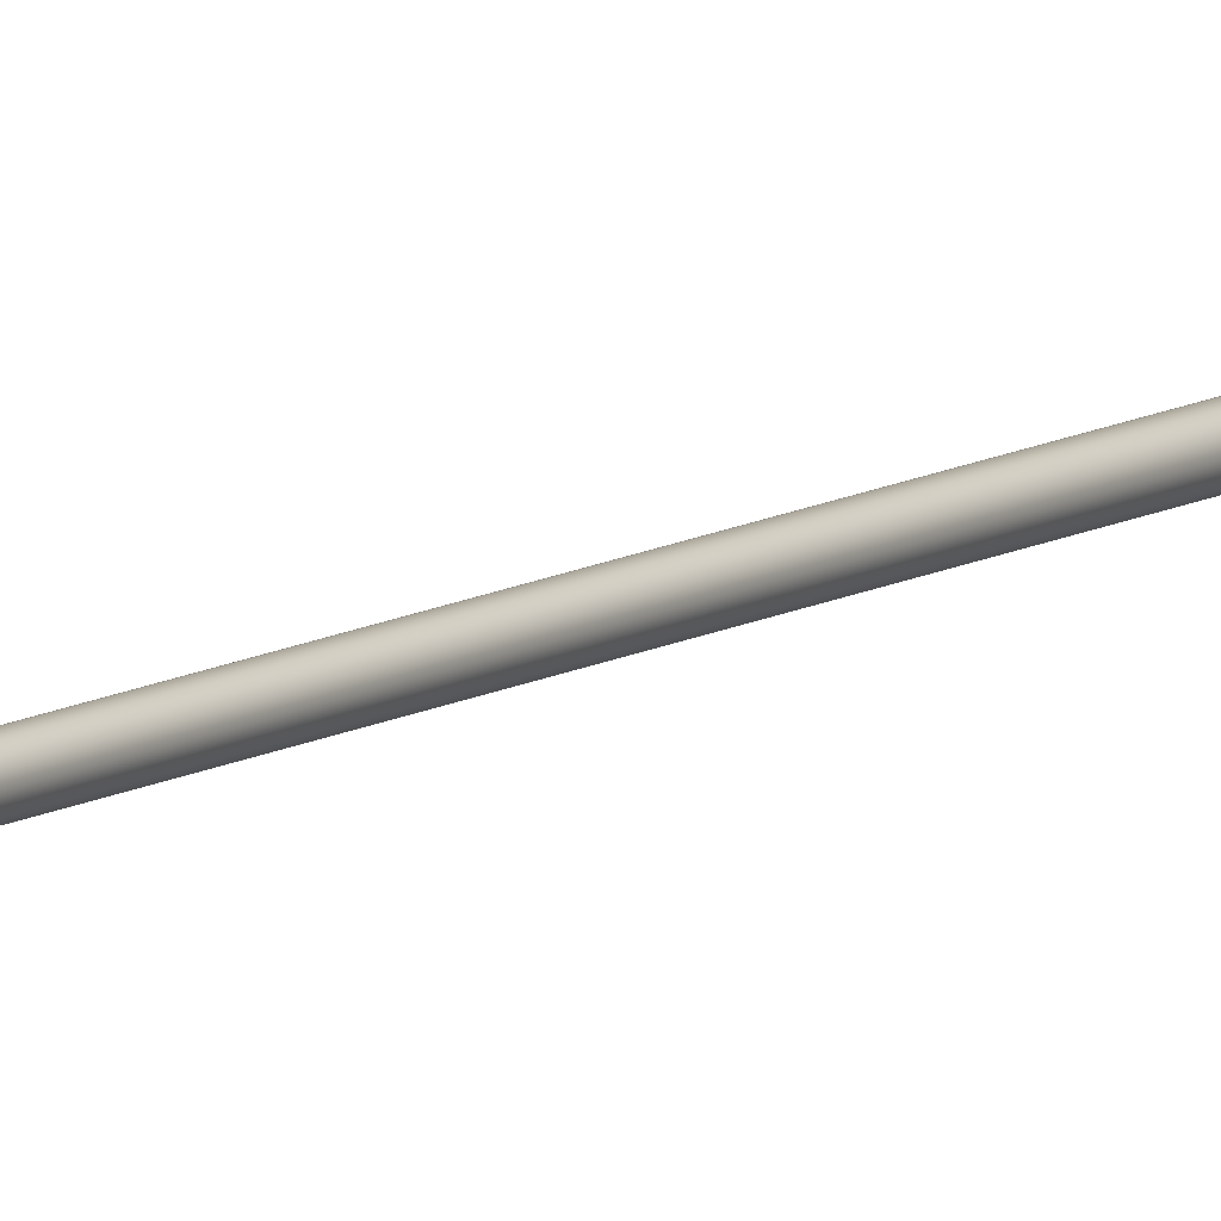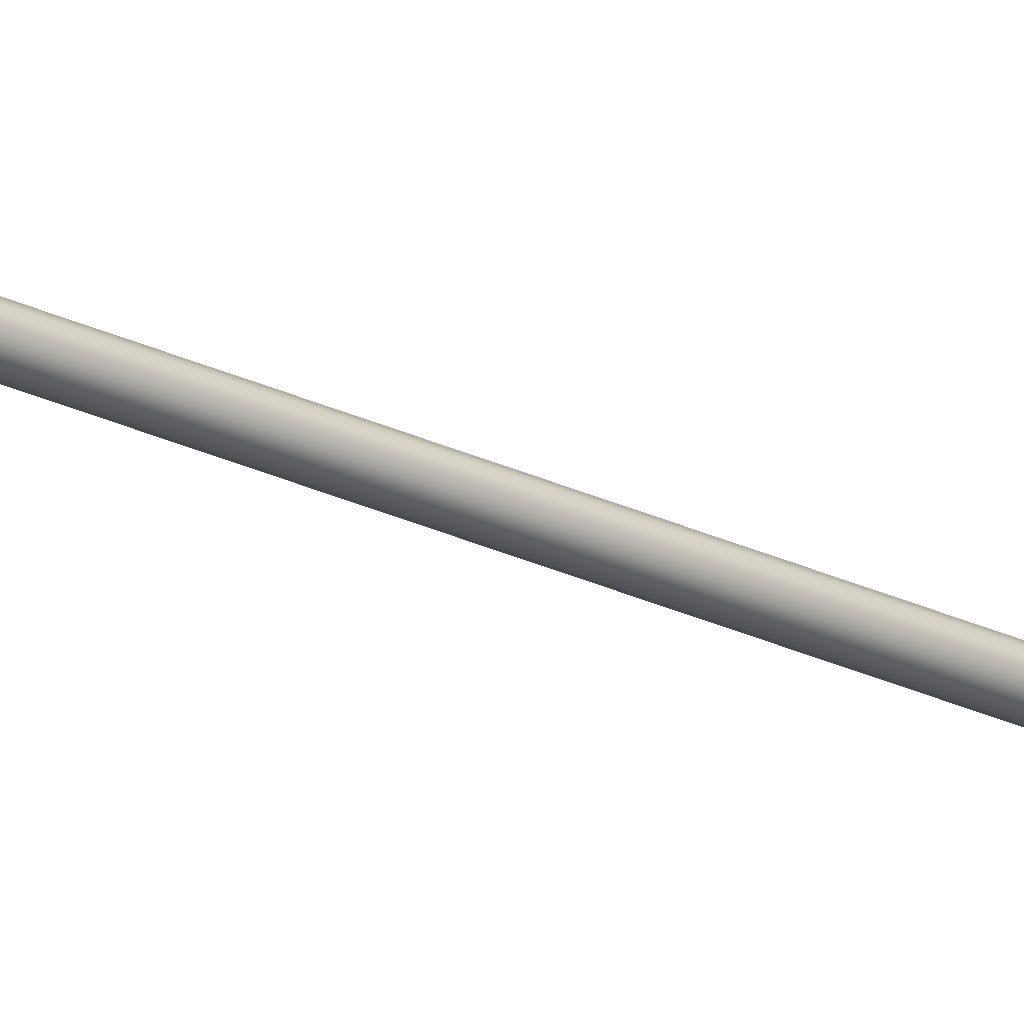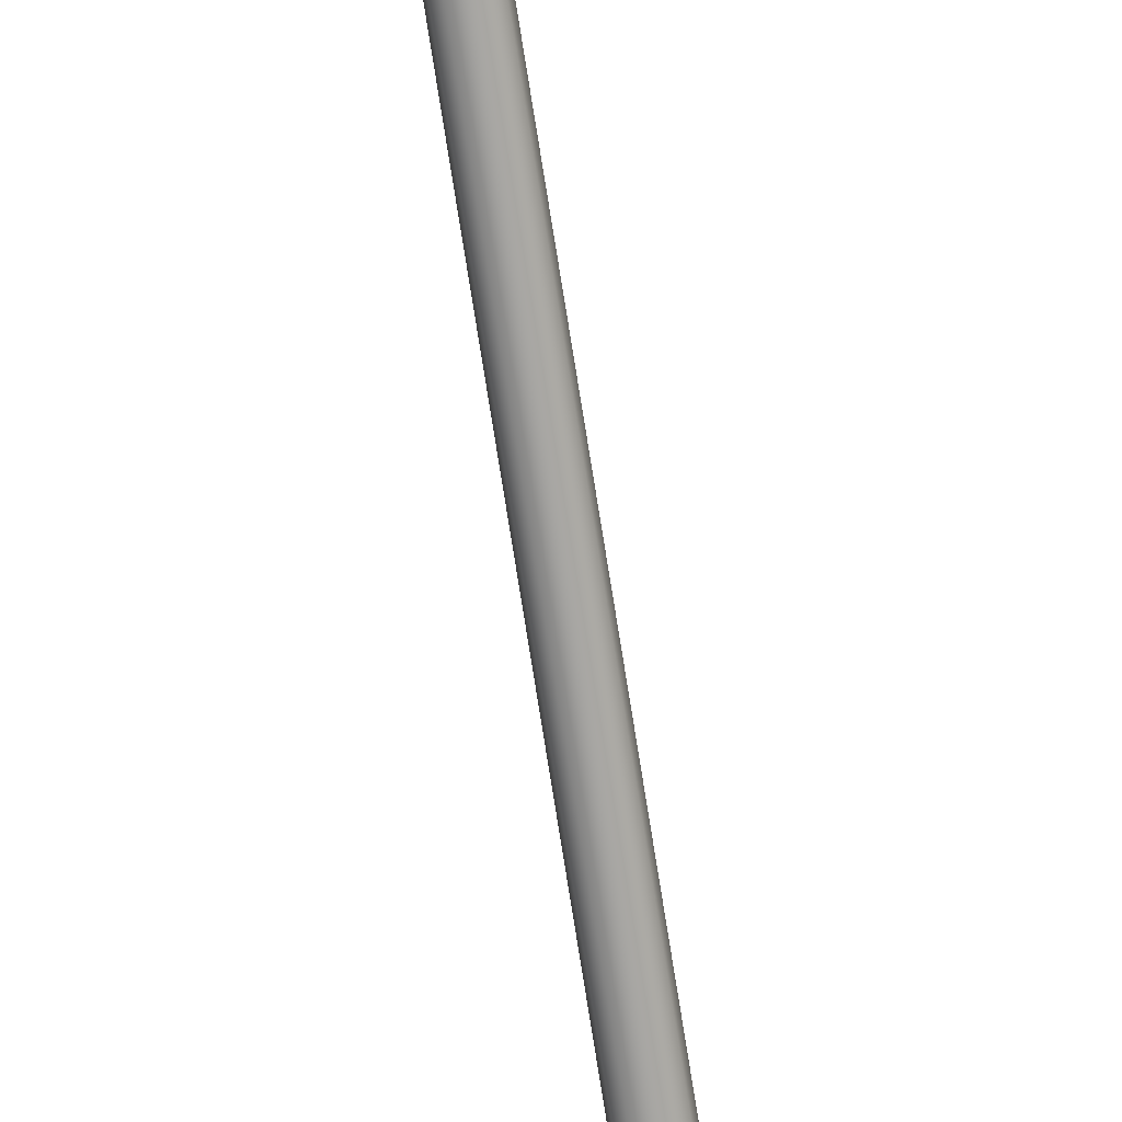
<metadata>
{"format":"obj","ext":"obj","renderer":"f3d","projection":"perspective","resolution":1024,"background":"white","views":[{"elev":7.7,"azim":26.4,"up":"+Z"},{"elev":-20.7,"azim":-133.7,"up":"+Z"},{"elev":-72.9,"azim":8.4,"up":"+Z"}]}
</metadata>
<code>
o E-string.001
v -0.06584 3.352 0.1395
v -0.06657 3.352 0.1388
v -0.06756 3.352 0.1385
v -0.06856 3.352 0.1388
v -0.06929 3.352 0.1395
v -0.06955 3.352 0.1405
v -0.06929 3.352 0.1415
v -0.06856 3.352 0.1422
v -0.06756 3.352 0.1425
v -0.06657 3.352 0.1422
v -0.06584 3.352 0.1415
v -0.06557 3.352 0.1405
v -0.08161 1.911 0.1366
v -0.07859 2.271 0.1375
v -0.0806 2.031 0.1369
v -0.0796 2.151 0.1372
v -0.07759 2.392 0.1379
v -0.07658 2.512 0.1382
v -0.07558 2.632 0.1385
v -0.07457 2.752 0.1389
v -0.07357 2.872 0.1392
v -0.07257 2.992 0.1395
v -0.07156 3.112 0.1398
v -0.07056 3.232 0.1402
v -0.09672 -0.3705 0.1304
v -0.09699 -0.3705 0.1294
v -0.09772 -0.3705 0.1287
v -0.09871 -0.3705 0.1284
v -0.09971 -0.3705 0.1287
v -0.1004 -0.3705 0.1294
v -0.1007 -0.3705 0.1304
v -0.1004 -0.3705 0.1314
v -0.09971 -0.3705 0.1321
v -0.09871 -0.3705 0.1324
v -0.09772 -0.3705 0.1321
v -0.09699 -0.3705 0.1314
v -0.08261 1.791 0.1362
v -0.08362 1.671 0.1359
v -0.08462 1.551 0.1356
v -0.08563 1.431 0.1353
v -0.08663 1.311 0.1349
v -0.08764 1.191 0.1346
v -0.08864 1.071 0.1343
v -0.08965 0.9505 0.134
v -0.09065 0.8304 0.1336
v -0.09166 0.7103 0.1333
v -0.09266 0.5902 0.133
v -0.09367 0.4701 0.1327
v -0.09467 0.3501 0.1323
v -0.09568 0.23 0.132
v -0.09668 0.1099 0.1317
v -0.09768 -0.01021 0.1314
v -0.09869 -0.1303 0.131
v -0.0997 -0.2504 0.1307
v -0.06857 3.232 0.1382
v -0.06957 3.112 0.1378
v -0.07057 2.992 0.1375
v -0.07158 2.872 0.1372
v -0.07258 2.752 0.1369
v -0.07359 2.632 0.1365
v -0.07459 2.512 0.1362
v -0.0756 2.392 0.1359
v -0.0766 2.271 0.1356
v -0.07761 2.151 0.1352
v -0.07861 2.031 0.1349
v -0.07962 1.911 0.1346
v -0.08062 1.791 0.1343
v -0.08163 1.671 0.1339
v -0.08263 1.551 0.1336
v -0.08364 1.431 0.1333
v -0.08464 1.311 0.133
v -0.08565 1.191 0.1326
v -0.08665 1.071 0.1323
v -0.08766 0.9505 0.132
v -0.08866 0.8304 0.1316
v -0.08967 0.7103 0.1313
v -0.09067 0.5902 0.131
v -0.09168 0.4701 0.1307
v -0.09268 0.3501 0.1303
v -0.09369 0.23 0.13
v -0.09469 0.1099 0.1297
v -0.0957 -0.01021 0.1294
v -0.0967 -0.1303 0.129
v -0.09771 -0.2504 0.1287
v -0.06957 3.232 0.1384
v -0.07057 3.112 0.1381
v -0.07157 2.992 0.1378
v -0.07258 2.872 0.1374
v -0.07358 2.752 0.1371
v -0.07459 2.632 0.1368
v -0.07559 2.512 0.1365
v -0.0766 2.392 0.1361
v -0.0776 2.271 0.1358
v -0.07861 2.151 0.1355
v -0.07961 2.031 0.1352
v -0.08062 1.911 0.1348
v -0.08162 1.791 0.1345
v -0.08263 1.671 0.1342
v -0.08363 1.551 0.1339
v -0.08464 1.431 0.1335
v -0.08564 1.311 0.1332
v -0.08665 1.191 0.1329
v -0.08765 1.071 0.1326
v -0.08866 0.9505 0.1322
v -0.08966 0.8304 0.1319
v -0.09067 0.7103 0.1316
v -0.09167 0.5902 0.1313
v -0.09268 0.4701 0.1309
v -0.09368 0.3501 0.1306
v -0.09469 0.23 0.1303
v -0.09569 0.1099 0.13
v -0.0967 -0.01021 0.1296
v -0.0977 -0.1303 0.1293
v -0.09871 -0.2504 0.129
v -0.06685 3.232 0.1411
v -0.06785 3.112 0.1408
v -0.06885 2.992 0.1405
v -0.06986 2.872 0.1402
v -0.07086 2.752 0.1398
v -0.07187 2.632 0.1395
v -0.07287 2.512 0.1392
v -0.07388 2.392 0.1389
v -0.07488 2.271 0.1385
v -0.07589 2.151 0.1382
v -0.07689 2.031 0.1379
v -0.0779 1.911 0.1376
v -0.0789 1.791 0.1372
v -0.07991 1.671 0.1369
v -0.08091 1.551 0.1366
v -0.08192 1.431 0.1363
v -0.08292 1.311 0.1359
v -0.08393 1.191 0.1356
v -0.08493 1.071 0.1353
v -0.08594 0.9505 0.135
v -0.08694 0.8304 0.1346
v -0.08795 0.7103 0.1343
v -0.08895 0.5902 0.134
v -0.08996 0.4701 0.1337
v -0.09096 0.3501 0.1333
v -0.09197 0.23 0.133
v -0.09297 0.1099 0.1327
v -0.09398 -0.01021 0.1323
v -0.09498 -0.1303 0.132
v -0.09599 -0.2504 0.1317
v -0.07029 3.232 0.1392
v -0.0713 3.112 0.1388
v -0.0723 2.992 0.1385
v -0.07331 2.872 0.1382
v -0.07431 2.752 0.1379
v -0.07532 2.632 0.1375
v -0.07632 2.512 0.1372
v -0.07733 2.392 0.1369
v -0.07833 2.271 0.1365
v -0.07934 2.151 0.1362
v -0.08034 2.031 0.1359
v -0.08134 1.911 0.1356
v -0.08235 1.791 0.1352
v -0.08335 1.671 0.1349
v -0.08436 1.551 0.1346
v -0.08536 1.431 0.1343
v -0.08637 1.311 0.1339
v -0.08737 1.191 0.1336
v -0.08838 1.071 0.1333
v -0.08938 0.9505 0.133
v -0.09038 0.8304 0.1326
v -0.09139 0.7103 0.1323
v -0.09239 0.5902 0.132
v -0.0934 0.4701 0.1317
v -0.0944 0.3501 0.1313
v -0.09541 0.23 0.131
v -0.09641 0.1099 0.1307
v -0.09742 -0.01021 0.1304
v -0.09842 -0.1303 0.13
v -0.09942 -0.2504 0.1297
v -0.06757 3.232 0.1384
v -0.06858 3.112 0.1381
v -0.06958 2.992 0.1378
v -0.07059 2.872 0.1374
v -0.07159 2.752 0.1371
v -0.0726 2.632 0.1368
v -0.0736 2.512 0.1365
v -0.07461 2.392 0.1361
v -0.07561 2.271 0.1358
v -0.07662 2.151 0.1355
v -0.07762 2.031 0.1352
v -0.07863 1.911 0.1348
v -0.07963 1.791 0.1345
v -0.08064 1.671 0.1342
v -0.08164 1.551 0.1339
v -0.08265 1.431 0.1335
v -0.08365 1.311 0.1332
v -0.08466 1.191 0.1329
v -0.08566 1.071 0.1326
v -0.08667 0.9505 0.1322
v -0.08767 0.8304 0.1319
v -0.08868 0.7103 0.1316
v -0.08968 0.5902 0.1313
v -0.09069 0.4701 0.1309
v -0.09169 0.3501 0.1306
v -0.0927 0.23 0.1303
v -0.0937 0.1099 0.13
v -0.0947 -0.01021 0.1296
v -0.09571 -0.1303 0.1293
v -0.09671 -0.2504 0.129
v -0.06857 3.232 0.1421
v -0.06957 3.112 0.1418
v -0.07057 2.992 0.1415
v -0.07158 2.872 0.1412
v -0.07258 2.752 0.1408
v -0.07359 2.632 0.1405
v -0.07459 2.512 0.1402
v -0.0756 2.392 0.1399
v -0.0766 2.271 0.1395
v -0.07761 2.151 0.1392
v -0.07861 2.031 0.1389
v -0.07962 1.911 0.1386
v -0.08062 1.791 0.1382
v -0.08163 1.671 0.1379
v -0.08263 1.551 0.1376
v -0.08364 1.431 0.1373
v -0.08464 1.311 0.1369
v -0.08565 1.191 0.1366
v -0.08665 1.071 0.1363
v -0.08766 0.9505 0.136
v -0.08866 0.8304 0.1356
v -0.08967 0.7103 0.1353
v -0.09067 0.5902 0.135
v -0.09168 0.4701 0.1347
v -0.09268 0.3501 0.1343
v -0.09369 0.23 0.134
v -0.09469 0.1099 0.1337
v -0.0957 -0.01021 0.1333
v -0.0967 -0.1303 0.133
v -0.09771 -0.2504 0.1327
v -0.07029 3.232 0.1411
v -0.0713 3.112 0.1408
v -0.0723 2.992 0.1405
v -0.07331 2.872 0.1402
v -0.07431 2.752 0.1398
v -0.07532 2.632 0.1395
v -0.07632 2.512 0.1392
v -0.07733 2.392 0.1389
v -0.07833 2.271 0.1385
v -0.07934 2.151 0.1382
v -0.08034 2.031 0.1379
v -0.08134 1.911 0.1376
v -0.08235 1.791 0.1372
v -0.08335 1.671 0.1369
v -0.08436 1.551 0.1366
v -0.08536 1.431 0.1363
v -0.08637 1.311 0.1359
v -0.08737 1.191 0.1356
v -0.08838 1.071 0.1353
v -0.08938 0.9505 0.135
v -0.09038 0.8304 0.1346
v -0.09139 0.7103 0.1343
v -0.09239 0.5902 0.134
v -0.0934 0.4701 0.1337
v -0.0944 0.3501 0.1333
v -0.09541 0.23 0.133
v -0.09641 0.1099 0.1327
v -0.09742 -0.01021 0.1323
v -0.09842 -0.1303 0.132
v -0.09942 -0.2504 0.1317
v -0.06757 3.232 0.1419
v -0.06858 3.112 0.1415
v -0.06958 2.992 0.1412
v -0.07059 2.872 0.1409
v -0.07159 2.752 0.1406
v -0.0726 2.632 0.1402
v -0.0736 2.512 0.1399
v -0.07461 2.392 0.1396
v -0.07561 2.271 0.1393
v -0.07662 2.151 0.1389
v -0.07762 2.031 0.1386
v -0.07863 1.911 0.1383
v -0.07963 1.791 0.138
v -0.08064 1.671 0.1376
v -0.08164 1.551 0.1373
v -0.08265 1.431 0.137
v -0.08365 1.311 0.1367
v -0.08466 1.191 0.1363
v -0.08566 1.071 0.136
v -0.08667 0.9505 0.1357
v -0.08767 0.8304 0.1354
v -0.08868 0.7103 0.135
v -0.08968 0.5902 0.1347
v -0.09069 0.4701 0.1344
v -0.09169 0.3501 0.1341
v -0.0927 0.23 0.1337
v -0.0937 0.1099 0.1334
v -0.0947 -0.01021 0.1331
v -0.09571 -0.1303 0.1328
v -0.09671 -0.2504 0.1324
v -0.06957 3.232 0.1419
v -0.07057 3.112 0.1415
v -0.07157 2.992 0.1412
v -0.07258 2.872 0.1409
v -0.07358 2.752 0.1406
v -0.07459 2.632 0.1402
v -0.07559 2.512 0.1399
v -0.0766 2.392 0.1396
v -0.0776 2.271 0.1393
v -0.07861 2.151 0.1389
v -0.07961 2.031 0.1386
v -0.08062 1.911 0.1383
v -0.08162 1.791 0.138
v -0.08263 1.671 0.1376
v -0.08363 1.551 0.1373
v -0.08464 1.431 0.137
v -0.08564 1.311 0.1367
v -0.08665 1.191 0.1363
v -0.08765 1.071 0.136
v -0.08866 0.9505 0.1357
v -0.08966 0.8304 0.1354
v -0.09067 0.7103 0.135
v -0.09167 0.5902 0.1347
v -0.09268 0.4701 0.1344
v -0.09368 0.3501 0.1341
v -0.09469 0.23 0.1337
v -0.09569 0.1099 0.1334
v -0.0967 -0.01021 0.1331
v -0.0977 -0.1303 0.1328
v -0.09871 -0.2504 0.1324
v -0.06685 3.232 0.1392
v -0.06785 3.112 0.1388
v -0.06885 2.992 0.1385
v -0.06986 2.872 0.1382
v -0.07086 2.752 0.1379
v -0.07187 2.632 0.1375
v -0.07287 2.512 0.1372
v -0.07388 2.392 0.1369
v -0.07488 2.271 0.1365
v -0.07589 2.151 0.1362
v -0.07689 2.031 0.1359
v -0.0779 1.911 0.1356
v -0.0789 1.791 0.1352
v -0.07991 1.671 0.1349
v -0.08091 1.551 0.1346
v -0.08192 1.431 0.1343
v -0.08292 1.311 0.1339
v -0.08393 1.191 0.1336
v -0.08493 1.071 0.1333
v -0.08594 0.9505 0.133
v -0.08694 0.8304 0.1326
v -0.08795 0.7103 0.1323
v -0.08895 0.5902 0.132
v -0.08996 0.4701 0.1317
v -0.09096 0.3501 0.1313
v -0.09197 0.23 0.131
v -0.09297 0.1099 0.1307
v -0.09398 -0.01021 0.1304
v -0.09498 -0.1303 0.13
v -0.09599 -0.2504 0.1297
v -0.06657 3.232 0.1402
v -0.06758 3.112 0.1398
v -0.06858 2.992 0.1395
v -0.06959 2.872 0.1392
v -0.07059 2.752 0.1389
v -0.0716 2.632 0.1385
v -0.0726 2.512 0.1382
v -0.07361 2.392 0.1379
v -0.07461 2.271 0.1375
v -0.07562 2.151 0.1372
v -0.07662 2.031 0.1369
v -0.07763 1.911 0.1366
v -0.07863 1.791 0.1362
v -0.07964 1.671 0.1359
v -0.08064 1.551 0.1356
v -0.08165 1.431 0.1353
v -0.08265 1.311 0.1349
v -0.08366 1.191 0.1346
v -0.08466 1.071 0.1343
v -0.08567 0.9505 0.134
v -0.08667 0.8304 0.1336
v -0.08768 0.7103 0.1333
v -0.08868 0.5902 0.133
v -0.08969 0.4701 0.1327
v -0.09069 0.3501 0.1323
v -0.0917 0.23 0.132
v -0.0927 0.1099 0.1317
v -0.0937 -0.01021 0.1314
v -0.09471 -0.1303 0.131
v -0.09571 -0.2504 0.1307
f 1 2 3 4 5 6 7 8 9 10 11 12
f 135 375 374 134
f 355 325 1 12
f 325 175 2 1
f 175 55 3 2
f 55 85 4 3
f 85 145 5 4
f 145 24 6 5
f 24 235 7 6
f 235 295 8 7
f 295 205 9 8
f 205 265 10 9
f 265 115 11 10
f 115 355 12 11
f 134 374 373 133
f 137 377 376 136
f 136 376 375 135
f 138 378 377 137
f 139 379 378 138
f 140 380 379 139
f 141 381 380 140
f 142 382 381 141
f 143 383 382 142
f 144 384 383 143
f 36 25 384 144
f 133 373 372 132
f 132 372 371 131
f 131 371 370 130
f 130 370 369 129
f 129 369 368 128
f 128 368 367 127
f 127 367 366 126
f 126 366 365 125
f 125 365 364 124
f 124 364 363 123
f 123 363 362 122
f 122 362 361 121
f 121 361 360 120
f 120 360 359 119
f 119 359 358 118
f 118 358 357 117
f 117 357 356 116
f 116 356 355 115
f 35 36 144 294
f 294 144 143 293
f 293 143 142 292
f 292 142 141 291
f 291 141 140 290
f 290 140 139 289
f 289 139 138 288
f 288 138 137 287
f 287 137 136 286
f 286 136 135 285
f 285 135 134 284
f 284 134 133 283
f 283 133 132 282
f 282 132 131 281
f 281 131 130 280
f 280 130 129 279
f 279 129 128 278
f 278 128 127 277
f 277 127 126 276
f 276 126 125 275
f 275 125 124 274
f 274 124 123 273
f 273 123 122 272
f 272 122 121 271
f 271 121 120 270
f 270 120 119 269
f 269 119 118 268
f 268 118 117 267
f 267 117 116 266
f 266 116 115 265
f 34 35 294 234
f 234 294 293 233
f 233 293 292 232
f 232 292 291 231
f 231 291 290 230
f 230 290 289 229
f 229 289 288 228
f 228 288 287 227
f 227 287 286 226
f 226 286 285 225
f 225 285 284 224
f 224 284 283 223
f 223 283 282 222
f 222 282 281 221
f 221 281 280 220
f 220 280 279 219
f 219 279 278 218
f 218 278 277 217
f 217 277 276 216
f 216 276 275 215
f 215 275 274 214
f 214 274 273 213
f 213 273 272 212
f 212 272 271 211
f 211 271 270 210
f 210 270 269 209
f 209 269 268 208
f 208 268 267 207
f 207 267 266 206
f 206 266 265 205
f 33 34 234 324
f 324 234 233 323
f 323 233 232 322
f 322 232 231 321
f 321 231 230 320
f 320 230 229 319
f 319 229 228 318
f 318 228 227 317
f 317 227 226 316
f 316 226 225 315
f 315 225 224 314
f 314 224 223 313
f 313 223 222 312
f 312 222 221 311
f 311 221 220 310
f 310 220 219 309
f 309 219 218 308
f 308 218 217 307
f 307 217 216 306
f 306 216 215 305
f 305 215 214 304
f 304 214 213 303
f 303 213 212 302
f 302 212 211 301
f 301 211 210 300
f 300 210 209 299
f 299 209 208 298
f 298 208 207 297
f 297 207 206 296
f 296 206 205 295
f 32 33 324 264
f 264 324 323 263
f 263 323 322 262
f 262 322 321 261
f 261 321 320 260
f 260 320 319 259
f 259 319 318 258
f 258 318 317 257
f 257 317 316 256
f 256 316 315 255
f 255 315 314 254
f 254 314 313 253
f 253 313 312 252
f 252 312 311 251
f 251 311 310 250
f 250 310 309 249
f 249 309 308 248
f 248 308 307 247
f 247 307 306 246
f 246 306 305 245
f 245 305 304 244
f 244 304 303 243
f 243 303 302 242
f 242 302 301 241
f 241 301 300 240
f 240 300 299 239
f 239 299 298 238
f 238 298 297 237
f 237 297 296 236
f 236 296 295 235
f 31 32 264 54
f 54 264 263 53
f 53 263 262 52
f 52 262 261 51
f 51 261 260 50
f 50 260 259 49
f 49 259 258 48
f 48 258 257 47
f 47 257 256 46
f 46 256 255 45
f 45 255 254 44
f 44 254 253 43
f 43 253 252 42
f 42 252 251 41
f 41 251 250 40
f 40 250 249 39
f 39 249 248 38
f 38 248 247 37
f 37 247 246 13
f 13 246 245 15
f 15 245 244 16
f 16 244 243 14
f 14 243 242 17
f 17 242 241 18
f 18 241 240 19
f 19 240 239 20
f 20 239 238 21
f 21 238 237 22
f 22 237 236 23
f 23 236 235 24
f 30 31 54 174
f 174 54 53 173
f 173 53 52 172
f 172 52 51 171
f 171 51 50 170
f 170 50 49 169
f 169 49 48 168
f 168 48 47 167
f 167 47 46 166
f 166 46 45 165
f 165 45 44 164
f 164 44 43 163
f 163 43 42 162
f 162 42 41 161
f 161 41 40 160
f 160 40 39 159
f 159 39 38 158
f 158 38 37 157
f 157 37 13 156
f 156 13 15 155
f 155 15 16 154
f 154 16 14 153
f 153 14 17 152
f 152 17 18 151
f 151 18 19 150
f 150 19 20 149
f 149 20 21 148
f 148 21 22 147
f 147 22 23 146
f 146 23 24 145
f 29 30 174 114
f 114 174 173 113
f 113 173 172 112
f 112 172 171 111
f 111 171 170 110
f 110 170 169 109
f 109 169 168 108
f 108 168 167 107
f 107 167 166 106
f 106 166 165 105
f 105 165 164 104
f 104 164 163 103
f 103 163 162 102
f 102 162 161 101
f 101 161 160 100
f 100 160 159 99
f 99 159 158 98
f 98 158 157 97
f 97 157 156 96
f 96 156 155 95
f 95 155 154 94
f 94 154 153 93
f 93 153 152 92
f 92 152 151 91
f 91 151 150 90
f 90 150 149 89
f 89 149 148 88
f 88 148 147 87
f 87 147 146 86
f 86 146 145 85
f 28 29 114 84
f 84 114 113 83
f 83 113 112 82
f 82 112 111 81
f 81 111 110 80
f 80 110 109 79
f 79 109 108 78
f 78 108 107 77
f 77 107 106 76
f 76 106 105 75
f 75 105 104 74
f 74 104 103 73
f 73 103 102 72
f 72 102 101 71
f 71 101 100 70
f 70 100 99 69
f 69 99 98 68
f 68 98 97 67
f 67 97 96 66
f 66 96 95 65
f 65 95 94 64
f 64 94 93 63
f 63 93 92 62
f 62 92 91 61
f 61 91 90 60
f 60 90 89 59
f 59 89 88 58
f 58 88 87 57
f 57 87 86 56
f 56 86 85 55
f 27 28 84 204
f 204 84 83 203
f 203 83 82 202
f 202 82 81 201
f 201 81 80 200
f 200 80 79 199
f 199 79 78 198
f 198 78 77 197
f 197 77 76 196
f 196 76 75 195
f 195 75 74 194
f 194 74 73 193
f 193 73 72 192
f 192 72 71 191
f 191 71 70 190
f 190 70 69 189
f 189 69 68 188
f 188 68 67 187
f 187 67 66 186
f 186 66 65 185
f 185 65 64 184
f 184 64 63 183
f 183 63 62 182
f 182 62 61 181
f 181 61 60 180
f 180 60 59 179
f 179 59 58 178
f 178 58 57 177
f 177 57 56 176
f 176 56 55 175
f 26 27 204 354
f 354 204 203 353
f 353 203 202 352
f 352 202 201 351
f 351 201 200 350
f 350 200 199 349
f 349 199 198 348
f 348 198 197 347
f 347 197 196 346
f 346 196 195 345
f 345 195 194 344
f 344 194 193 343
f 343 193 192 342
f 342 192 191 341
f 341 191 190 340
f 340 190 189 339
f 339 189 188 338
f 338 188 187 337
f 337 187 186 336
f 336 186 185 335
f 335 185 184 334
f 334 184 183 333
f 333 183 182 332
f 332 182 181 331
f 331 181 180 330
f 330 180 179 329
f 329 179 178 328
f 328 178 177 327
f 327 177 176 326
f 326 176 175 325
f 25 26 354 384
f 384 354 353 383
f 383 353 352 382
f 382 352 351 381
f 381 351 350 380
f 380 350 349 379
f 379 349 348 378
f 378 348 347 377
f 377 347 346 376
f 376 346 345 375
f 375 345 344 374
f 374 344 343 373
f 373 343 342 372
f 372 342 341 371
f 371 341 340 370
f 370 340 339 369
f 369 339 338 368
f 368 338 337 367
f 367 337 336 366
f 366 336 335 365
f 365 335 334 364
f 364 334 333 363
f 363 333 332 362
f 362 332 331 361
f 361 331 330 360
f 360 330 329 359
f 359 329 328 358
f 358 328 327 357
f 357 327 326 356
f 356 326 325 355

</code>
